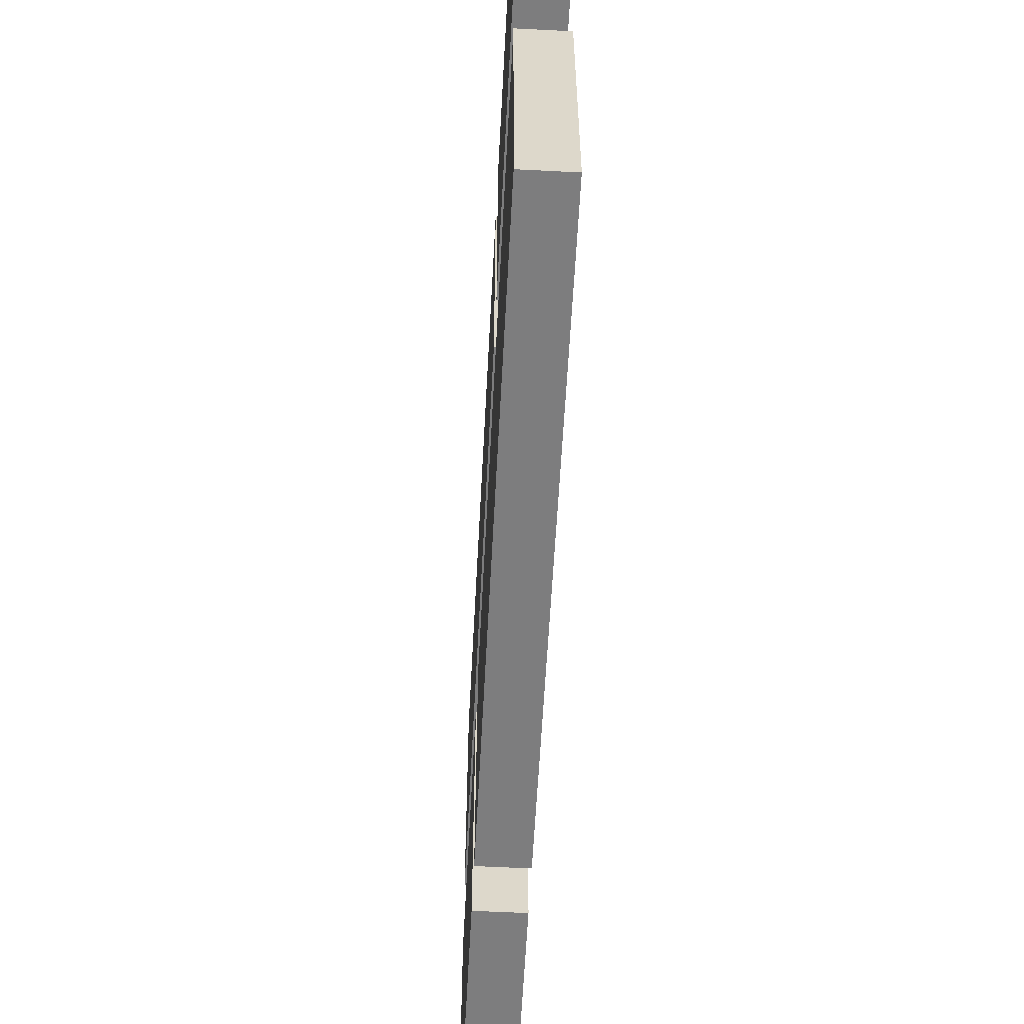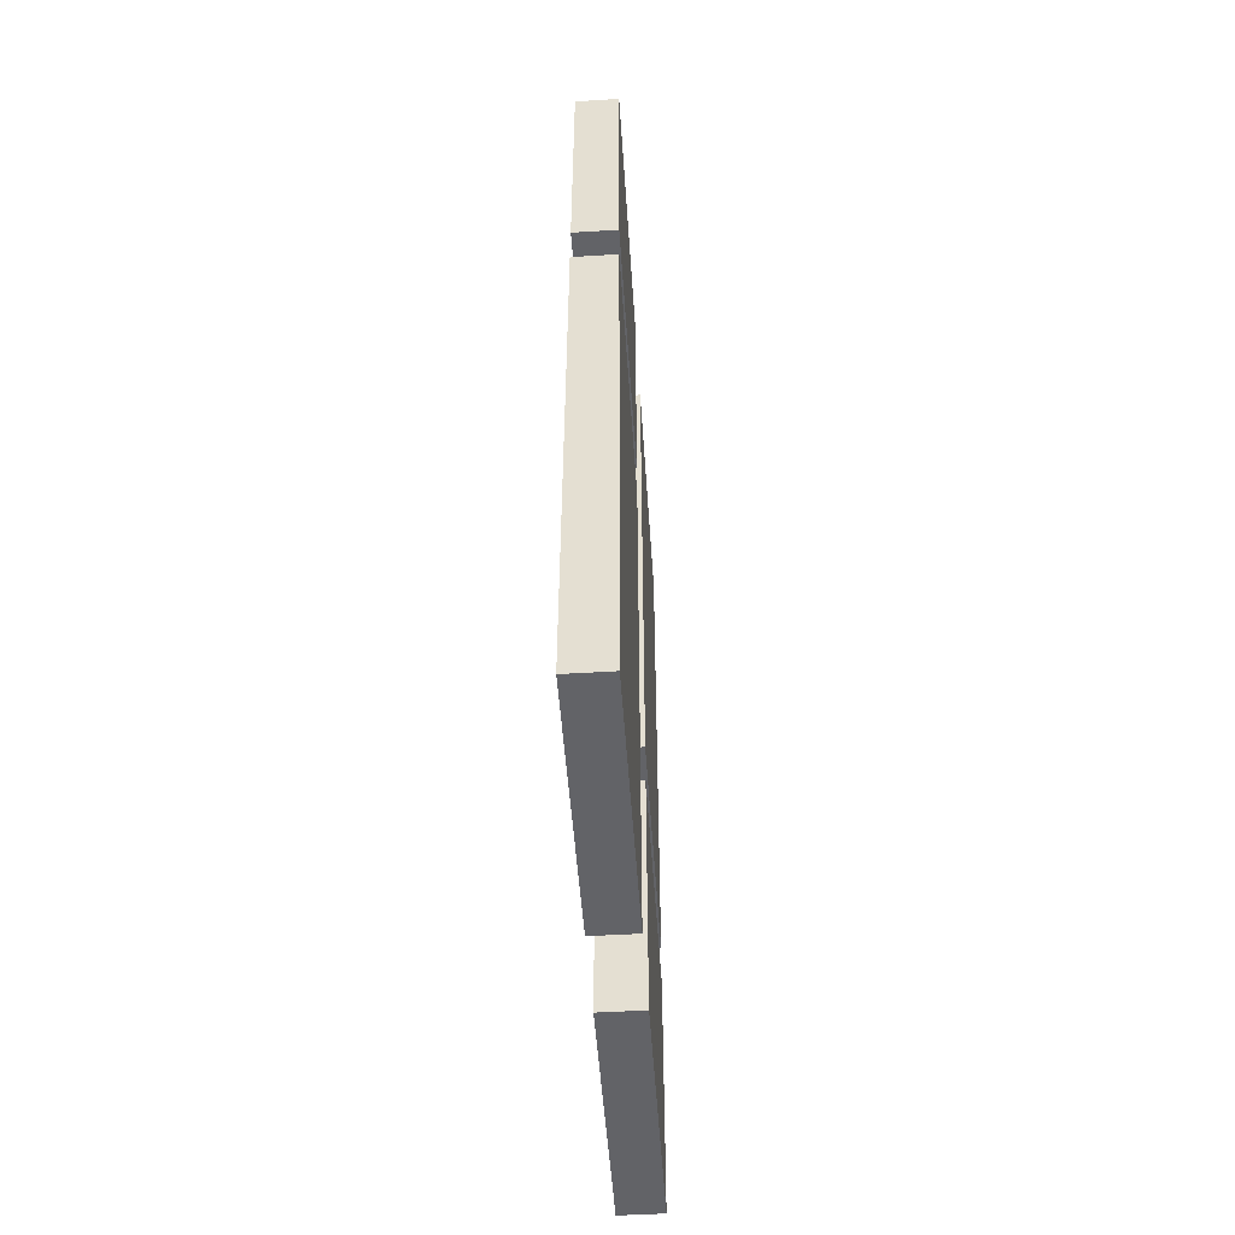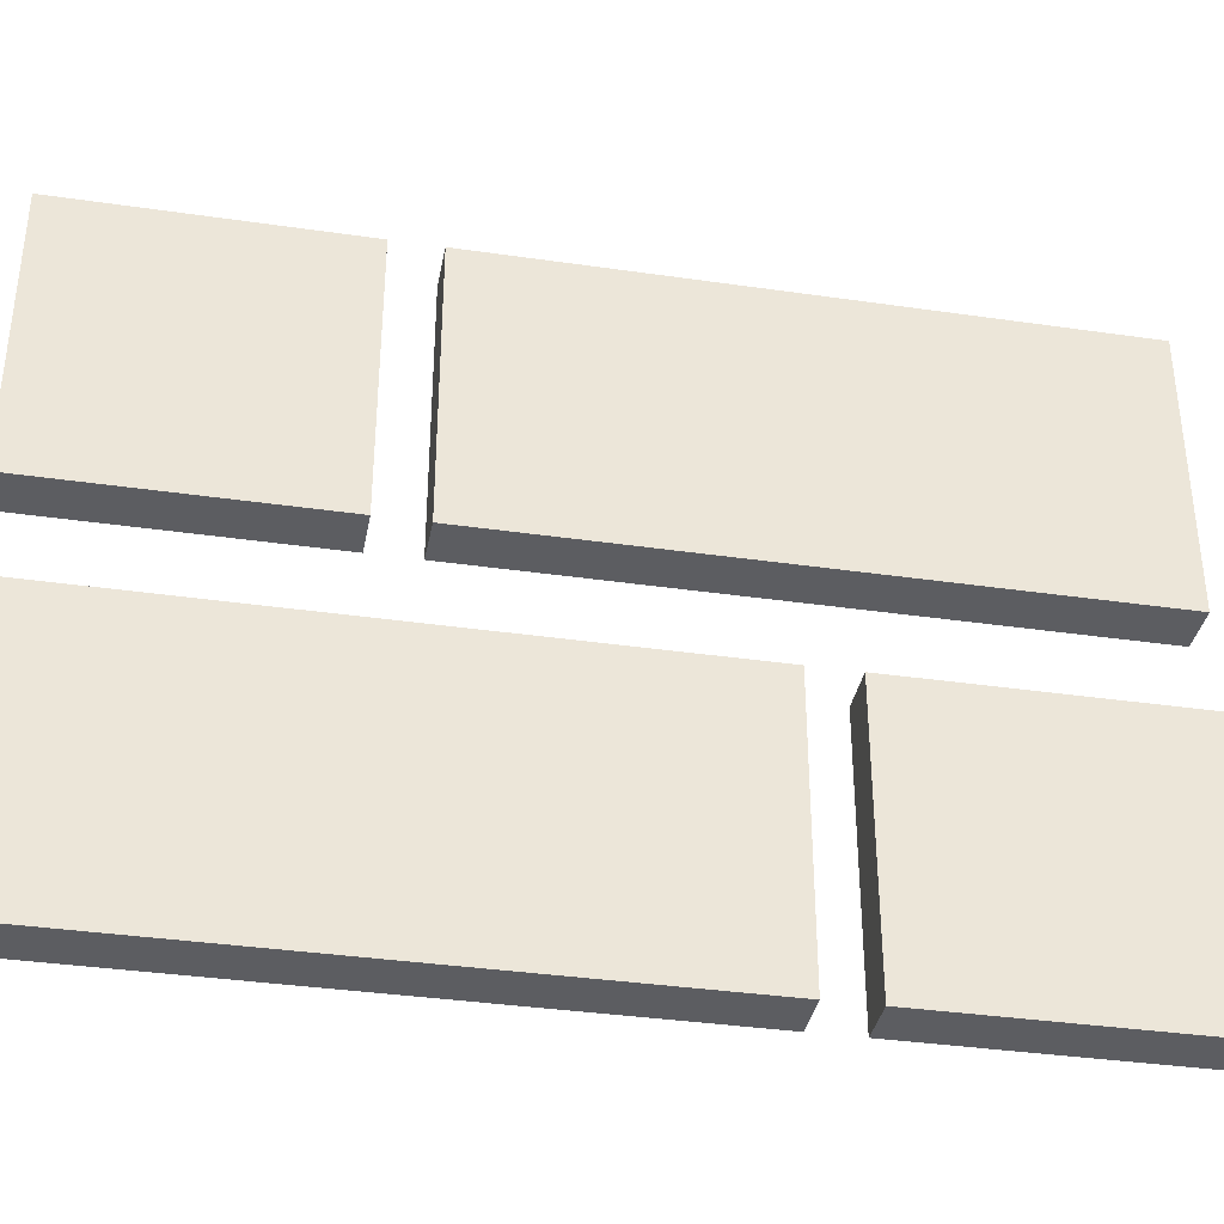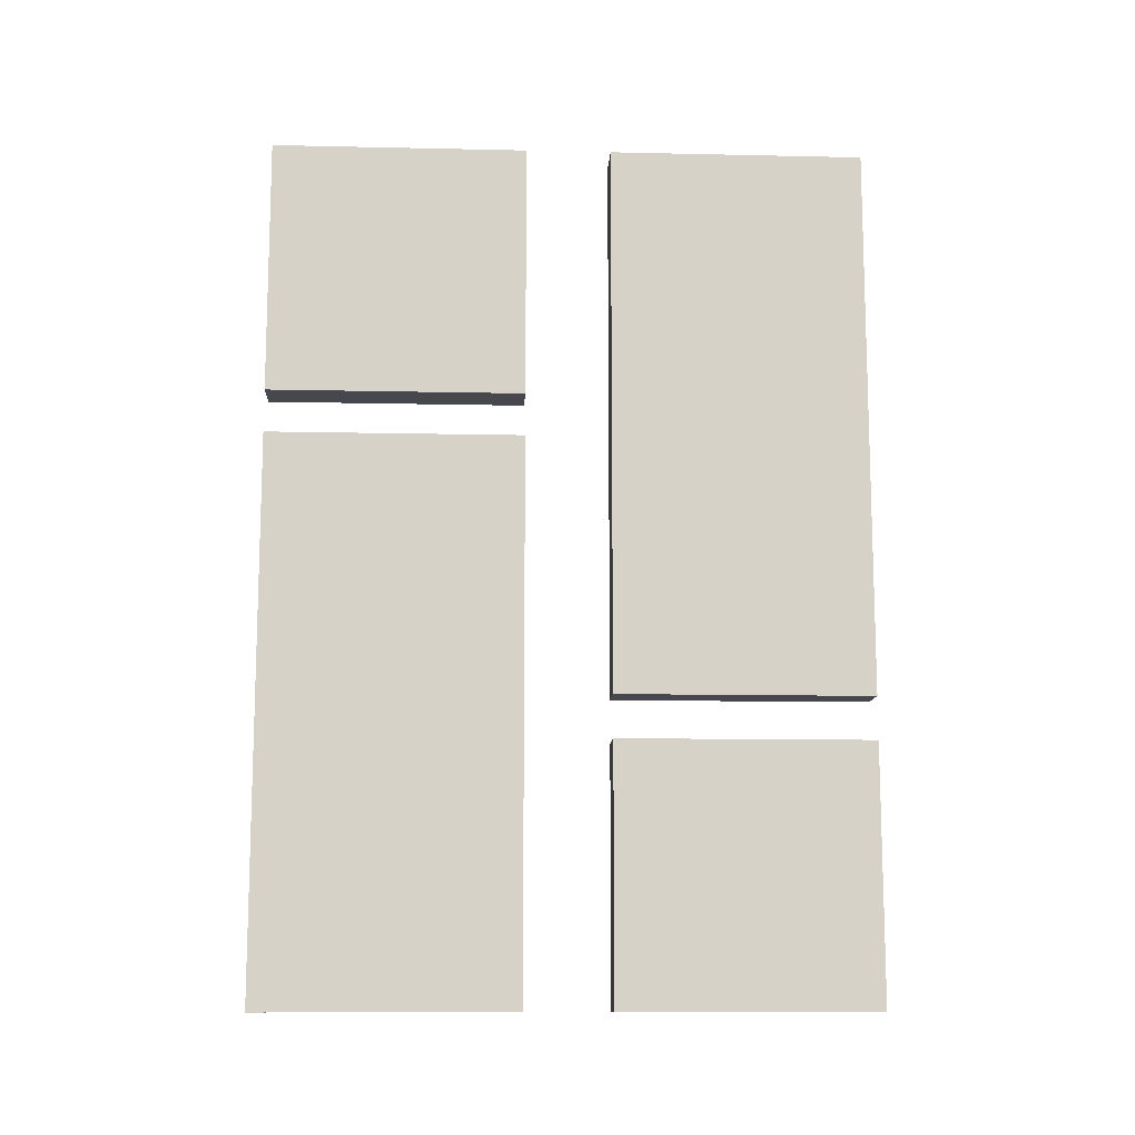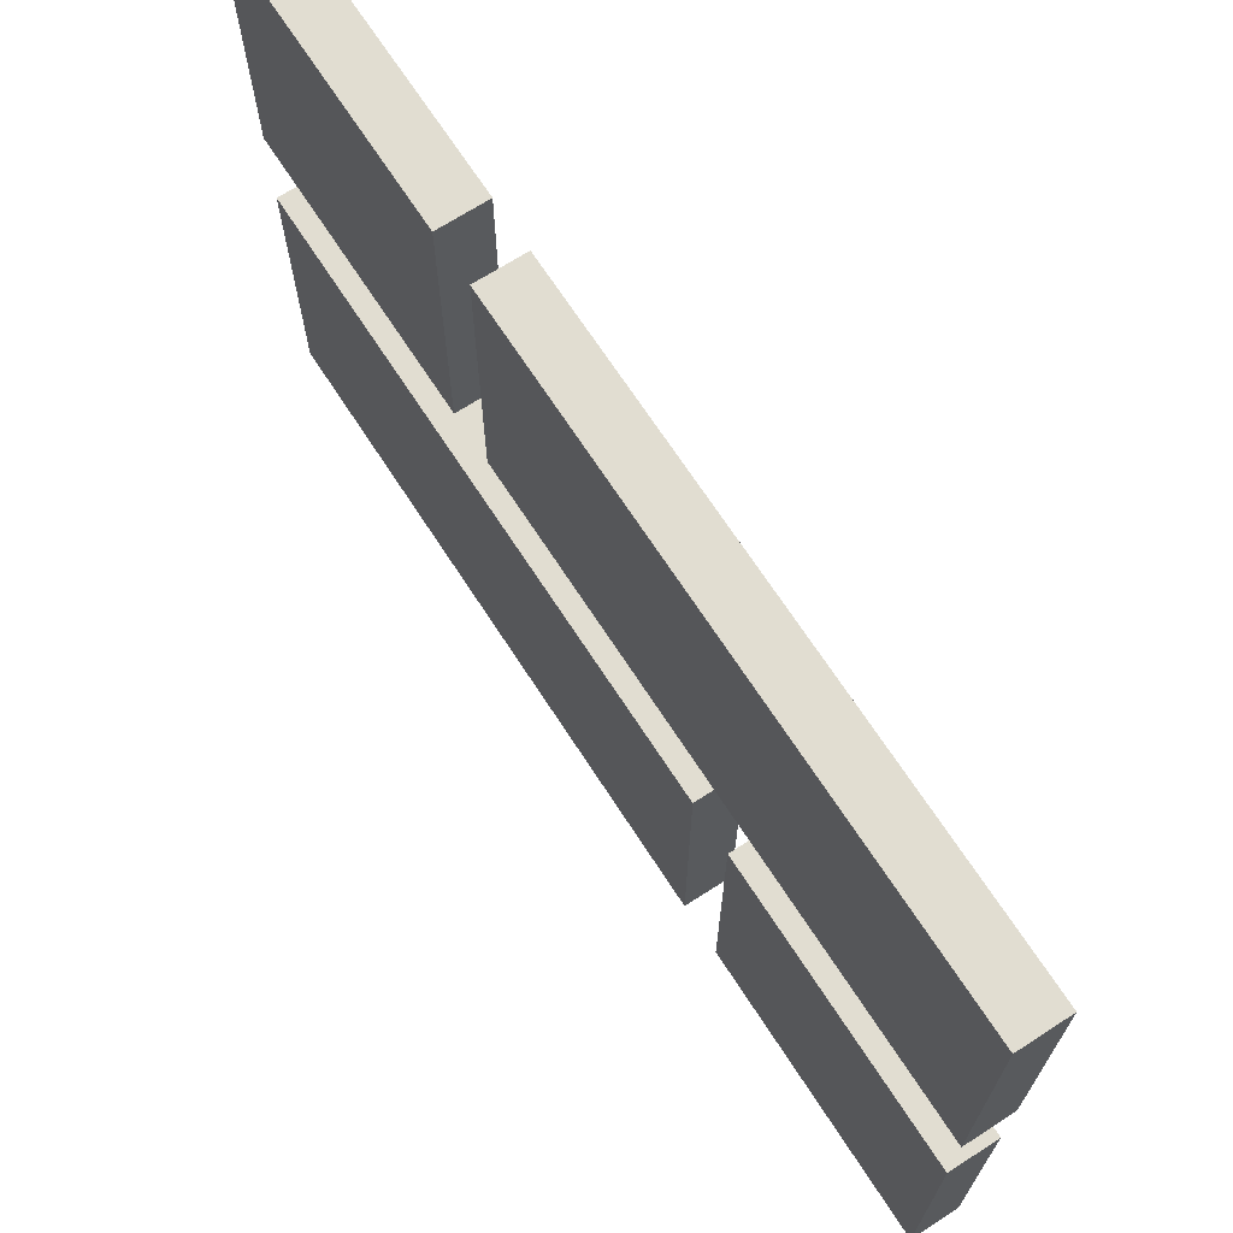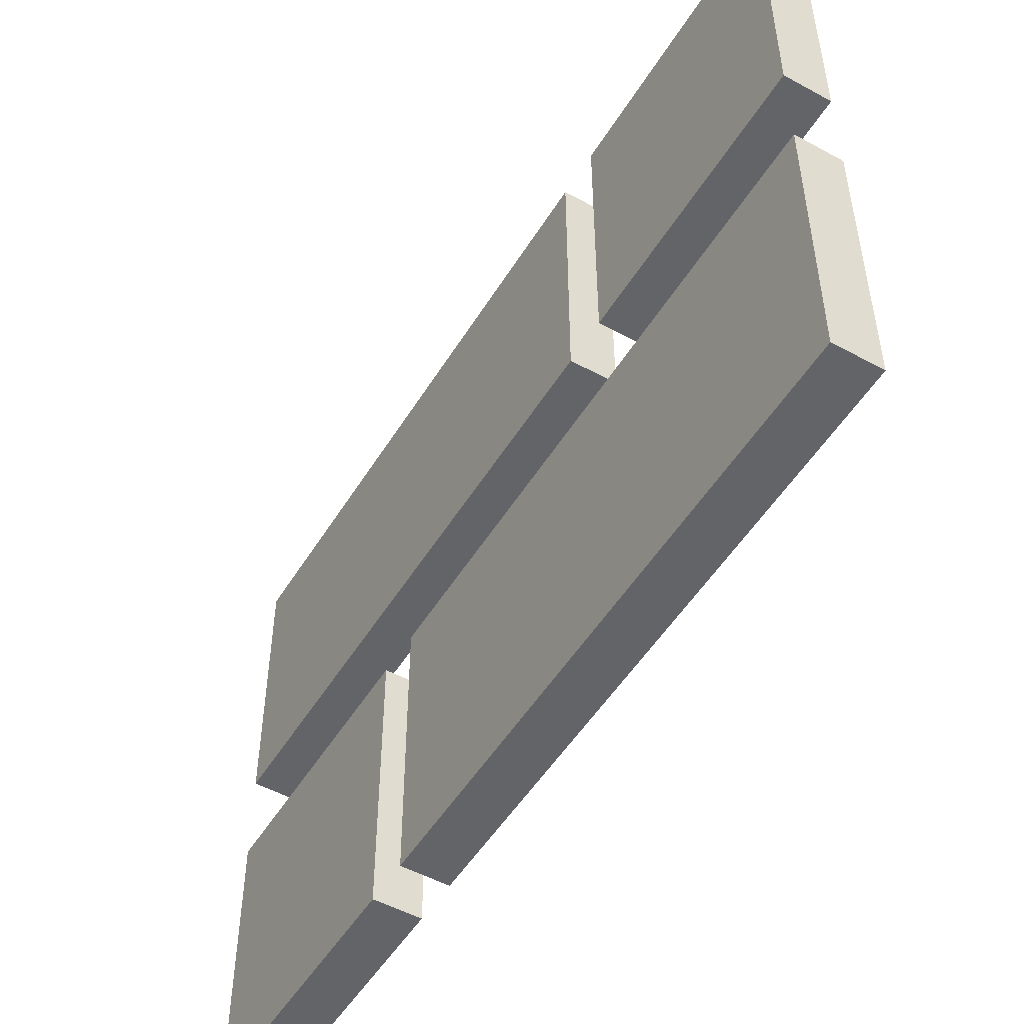
<metadata>
{"format":"obj","ext":"obj","renderer":"f3d","projection":"perspective","resolution":1024,"background":"white","views":[{"elev":-59.2,"azim":-3.0,"up":"+Y"},{"elev":-51.0,"azim":-176.2,"up":"+Z"},{"elev":-36.4,"azim":79.3,"up":"+Y"},{"elev":-11.8,"azim":-93.0,"up":"+Z"},{"elev":68.7,"azim":147.1,"up":"+Y"},{"elev":-51.1,"azim":-30.7,"up":"+Y"}]}
</metadata>
<code>
o
v -1.8 0.8 1
v -1.8 0.8 -0.3
v -1.8 0.8 -0.4
v -1.8 0.8 -1
v -1.8 1.4 1
v -1.8 1.4 -0.3
v -1.8 1.4 -0.4
v -1.8 1.4 -1
v -1.8 1.6 1
v -1.8 1.6 0.4
v -1.8 1.6 0.3
v -1.8 1.6 -1
v -1.8 2.2 1
v -1.8 2.2 0.4
v -1.8 2.2 0.3
v -1.8 2.2 -1
v -1.7 0.8 1
v -1.7 0.8 -0.3
v -1.7 0.8 -0.4
v -1.7 0.8 -1
v -1.7 1.4 1
v -1.7 1.4 -0.3
v -1.7 1.4 -0.4
v -1.7 1.4 -1
v -1.7 1.6 1
v -1.7 1.6 0.4
v -1.7 1.6 0.3
v -1.7 1.6 -1
v -1.7 2.2 1
v -1.7 2.2 0.4
v -1.7 2.2 0.3
v -1.7 2.2 -1
v -1.8 0.8 1
v -1.8 1.4 1
v -1.8 1.6 1
v -1.8 2.2 1
v -1.7 0.8 1
v -1.7 1.4 1
v -1.7 1.6 1
v -1.7 2.2 1
v -1.8 1.6 0.3
v -1.8 2.2 0.3
v -1.7 1.6 0.3
v -1.7 2.2 0.3
v -1.8 0.8 -0.4
v -1.8 1.4 -0.4
v -1.7 0.8 -0.4
v -1.7 1.4 -0.4
v -1.8 1.6 0.4
v -1.8 2.2 0.4
v -1.7 1.6 0.4
v -1.7 2.2 0.4
v -1.8 0.8 -0.3
v -1.8 1.4 -0.3
v -1.7 0.8 -0.3
v -1.7 1.4 -0.3
v -1.8 0.8 -1
v -1.8 1.4 -1
v -1.8 1.6 -1
v -1.8 2.2 -1
v -1.7 0.8 -1
v -1.7 1.4 -1
v -1.7 1.6 -1
v -1.7 2.2 -1
v -1.8 0.8 1
v -1.7 0.8 1
v -1.8 0.8 -0.3
v -1.7 0.8 -0.3
v -1.8 0.8 -0.4
v -1.7 0.8 -0.4
v -1.8 0.8 -1
v -1.7 0.8 -1
v -1.8 1.6 1
v -1.7 1.6 1
v -1.8 1.6 0.4
v -1.7 1.6 0.4
v -1.8 1.6 0.3
v -1.7 1.6 0.3
v -1.8 1.6 -1
v -1.7 1.6 -1
v -1.8 1.4 1
v -1.7 1.4 1
v -1.8 1.4 -0.3
v -1.7 1.4 -0.3
v -1.8 1.4 -0.4
v -1.7 1.4 -0.4
v -1.8 1.4 -1
v -1.7 1.4 -1
v -1.8 2.2 1
v -1.7 2.2 1
v -1.8 2.2 0.4
v -1.7 2.2 0.4
v -1.8 2.2 0.3
v -1.7 2.2 0.3
v -1.8 2.2 -1
v -1.7 2.2 -1
f 5 2 1
f 6 2 5
f 7 4 3
f 8 4 7
f 13 10 9
f 14 10 13
f 15 12 11
f 16 12 15
f 17 18 21
f 21 18 22
f 19 20 23
f 23 20 24
f 25 26 29
f 29 26 30
f 27 28 31
f 31 28 32
f 37 34 33
f 38 34 37
f 39 36 35
f 40 36 39
f 43 42 41
f 44 42 43
f 47 46 45
f 48 46 47
f 49 50 51
f 51 50 52
f 53 54 55
f 55 54 56
f 57 58 61
f 61 58 62
f 59 60 63
f 63 60 64
f 67 66 65
f 68 66 67
f 71 70 69
f 72 70 71
f 75 74 73
f 76 74 75
f 79 78 77
f 80 78 79
f 81 82 83
f 83 82 84
f 85 86 87
f 87 86 88
f 89 90 91
f 91 90 92
f 93 94 95
f 95 94 96

</code>
